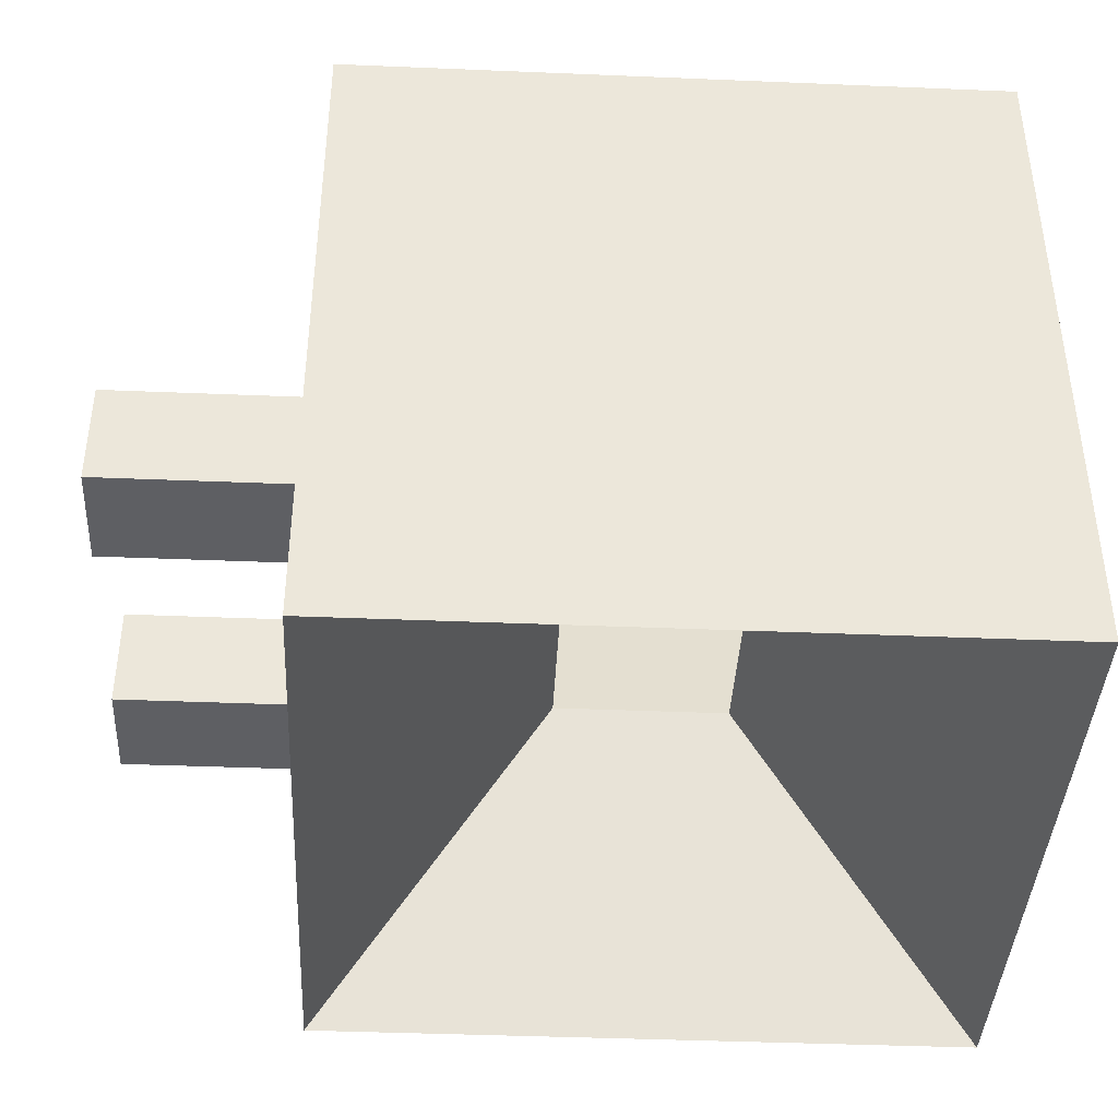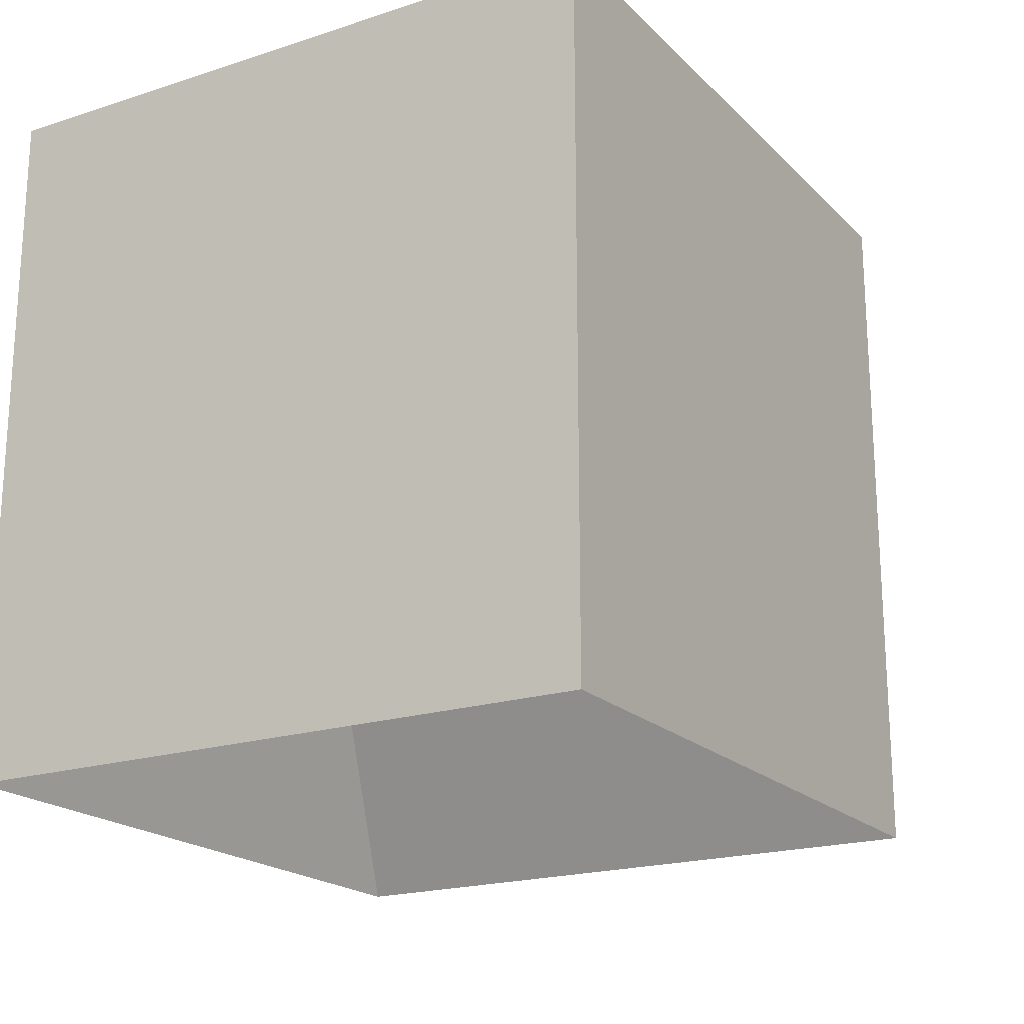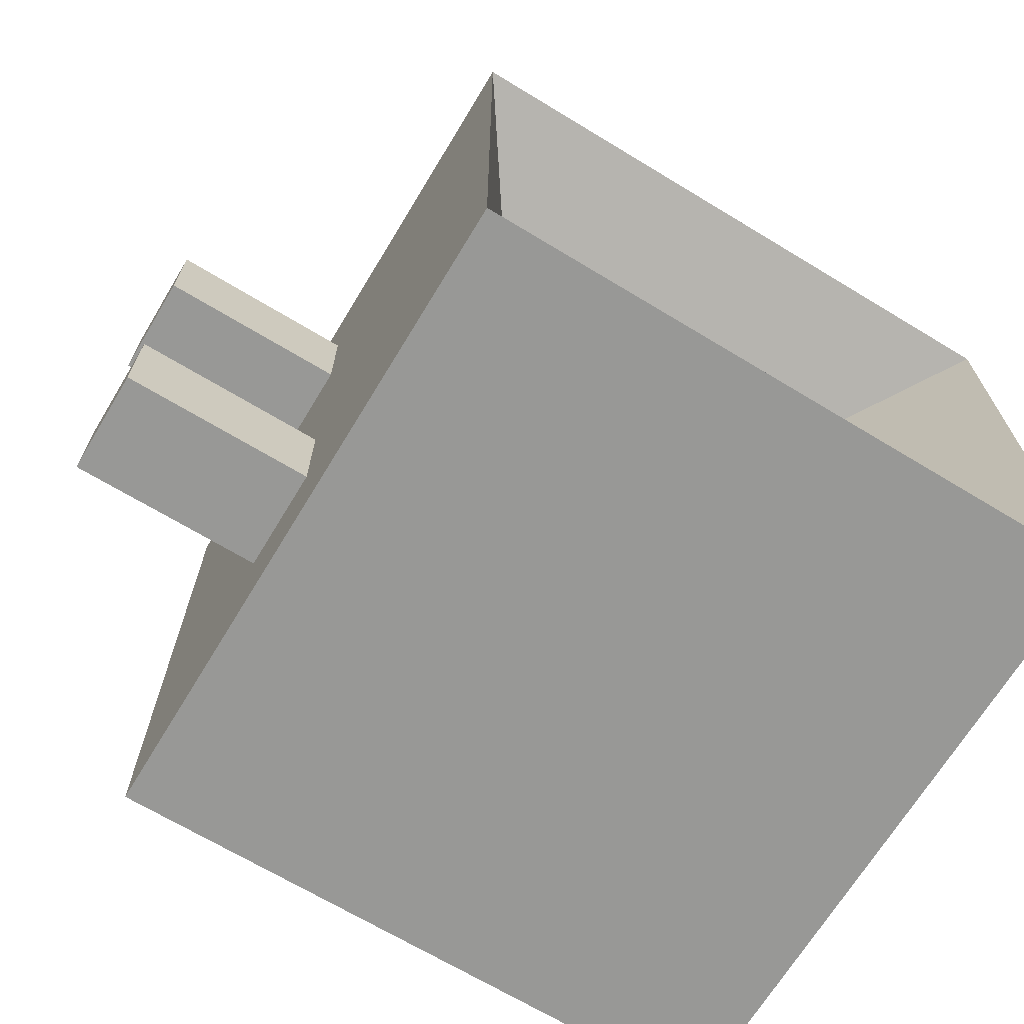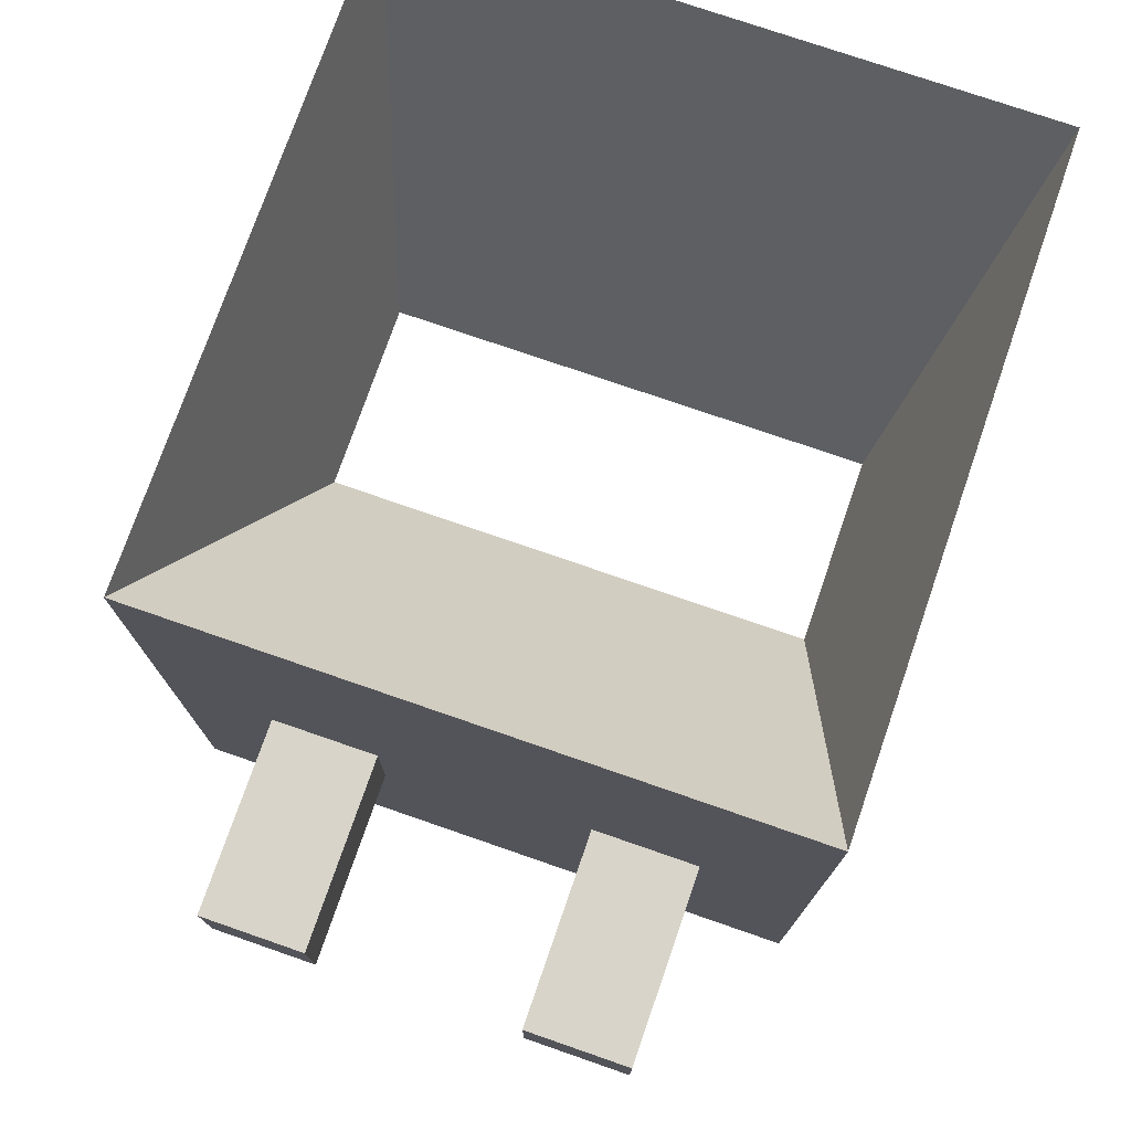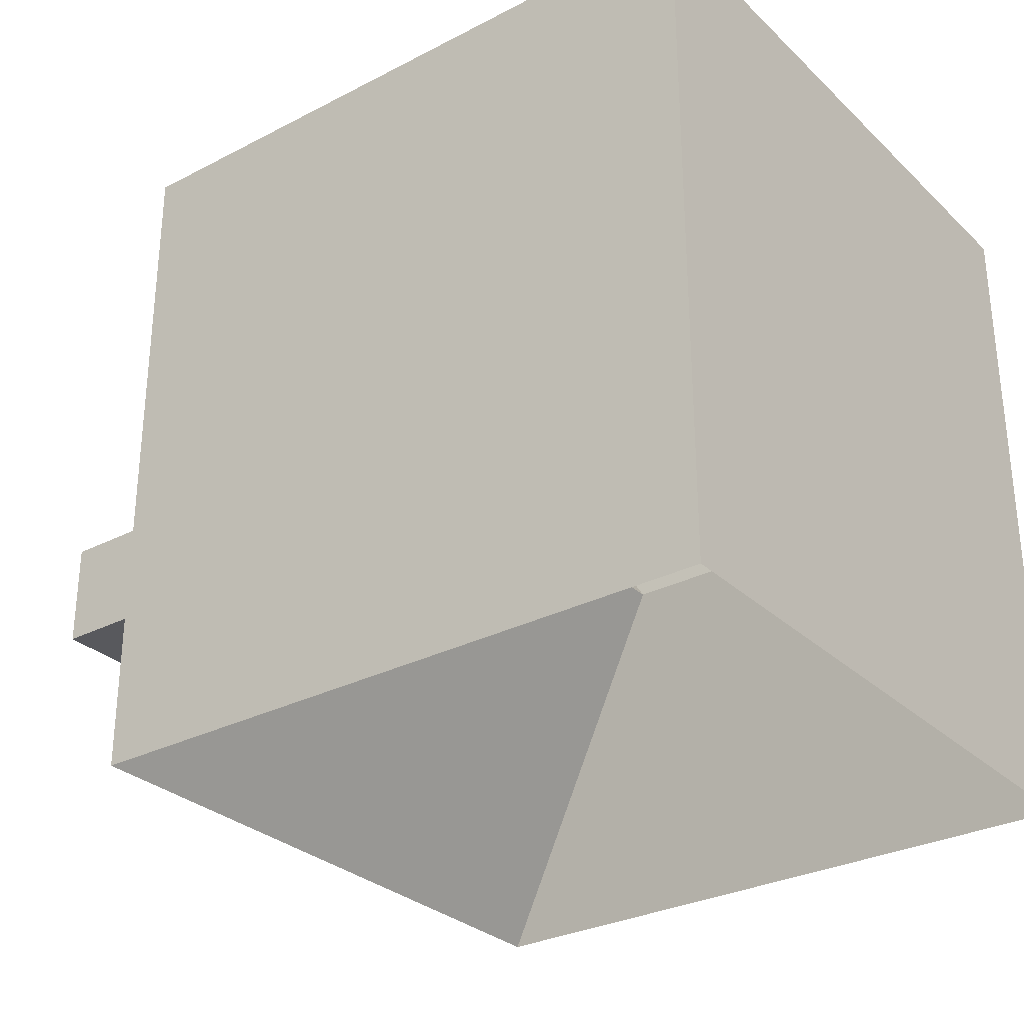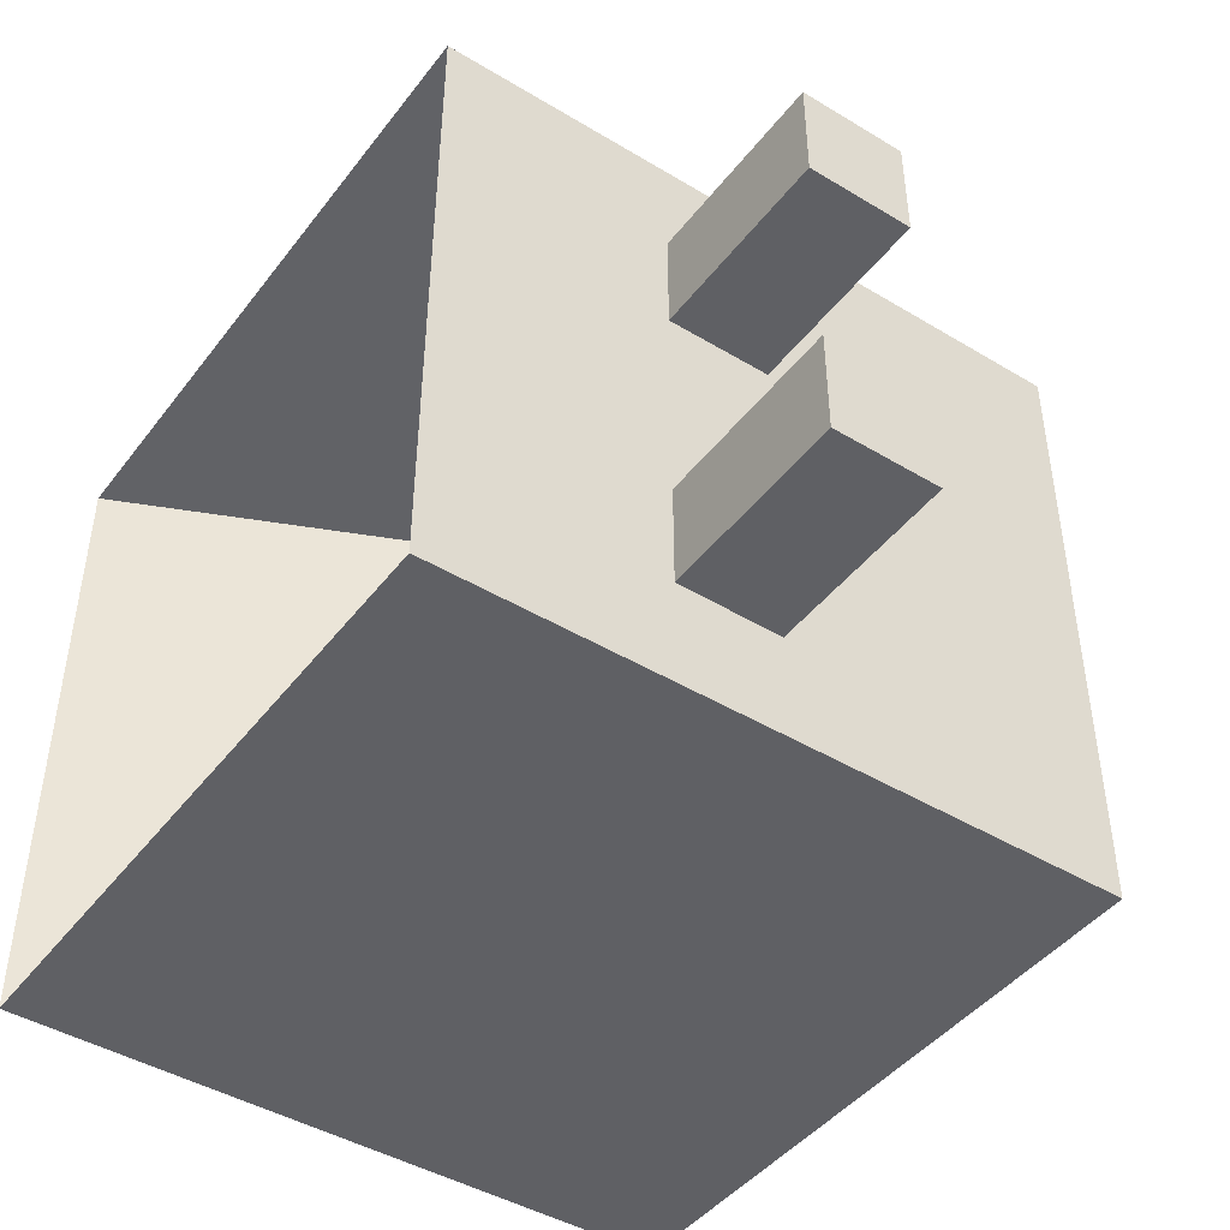
<metadata>
{"format":"obj","ext":"obj","renderer":"f3d","projection":"perspective","resolution":1024,"background":"white","views":[{"elev":-40.6,"azim":177.1,"up":"+Y"},{"elev":-19.9,"azim":-59.2,"up":"+Y"},{"elev":-68.5,"azim":148.8,"up":"+Z"},{"elev":75.5,"azim":109.1,"up":"+Y"},{"elev":-29.9,"azim":-143.0,"up":"+Y"},{"elev":-44.6,"azim":55.0,"up":"+Z"}]}
</metadata>
<code>
o pCube3
v -0.4966 0.002999 0.4007
v 0.333 0.002999 0.4007
v -0.4966 0.002999 -0.4007
v 0.333 0.002999 -0.4007
v -0.1975 0.4322 0.2995
v 0.03392 0.4322 0.2995
v 0.03392 0.4322 -0.2995
v -0.1975 0.4322 -0.2995
v 0.333 0.4322 0.4007
v -0.4966 0.4322 0.4007
v -0.4966 0.4322 -0.4007
v 0.333 0.4322 -0.4007
v -0.4966 0.8613 0.4007
v 0.333 0.8613 0.4007
v -0.4966 0.8613 -0.4007
v 0.333 0.8613 -0.4007
v 0.333 0.002999 -0.2671
v 0.333 0.4322 -0.2671
v 0.333 0.8613 -0.2671
v 0.03392 0.4322 -0.1997
v 0.333 0.002999 -0.1336
v 0.333 0.4322 -0.1336
v 0.333 0.8613 -0.1336
v 0.03392 0.4322 -0.09984
v 0.333 0.002999 0.1336
v 0.333 0.4322 0.1336
v 0.333 0.8613 0.1336
v 0.03392 0.4322 0.09984
v 0.333 0.002999 0.2671
v 0.333 0.4322 0.2671
v 0.333 0.8613 0.2671
v 0.03392 0.4322 0.1997
v 0.333 0.2986 -0.4007
v 0.333 0.2986 -0.2671
v 0.333 0.2986 -0.1336
v 0.333 0.2986 0.1336
v 0.333 0.2986 0.2671
v 0.333 0.2986 0.4007
v -0.4966 0.2986 0.4007
v -0.4966 0.2986 -0.4007
v 0.5784 0.2986 -0.1336
v 0.5784 0.4322 -0.1336
v 0.5784 0.2986 -0.2671
v 0.5784 0.4322 -0.2671
v 0.5784 0.2986 0.2671
v 0.5784 0.4322 0.2671
v 0.5784 0.2986 0.1336
v 0.5784 0.4322 0.1336
f 1 5 6 2
f 2 6 32 29
f 4 7 8 3
f 3 8 5 1
f 39 1 2 38
f 40 3 1 39
f 3 40 33 4
f 38 2 29 37
f 13 14 6 5
f 14 31 32 6
f 16 15 8 7
f 15 13 5 8
f 10 9 14 13
f 11 10 13 15
f 15 16 12 11
f 9 30 31 14
f 34 17 4 33
f 19 18 12 16
f 20 19 16 7
f 17 20 7 4
f 35 21 17 34
f 23 22 18 19
f 24 23 19 20
f 21 24 20 17
f 35 36 25 21
f 23 27 26 22
f 24 28 27 23
f 21 25 28 24
f 37 29 25 36
f 31 30 26 27
f 32 31 27 28
f 29 32 28 25
f 18 34 33 12
f 42 41 43 44
f 22 26 36 35
f 46 45 47 48
f 9 38 37 30
f 10 39 38 9
f 11 40 39 10
f 33 40 11 12
f 22 35 41 42
f 35 34 43 41
f 34 18 44 43
f 18 22 42 44
f 30 37 45 46
f 37 36 47 45
f 36 26 48 47
f 26 30 46 48

</code>
